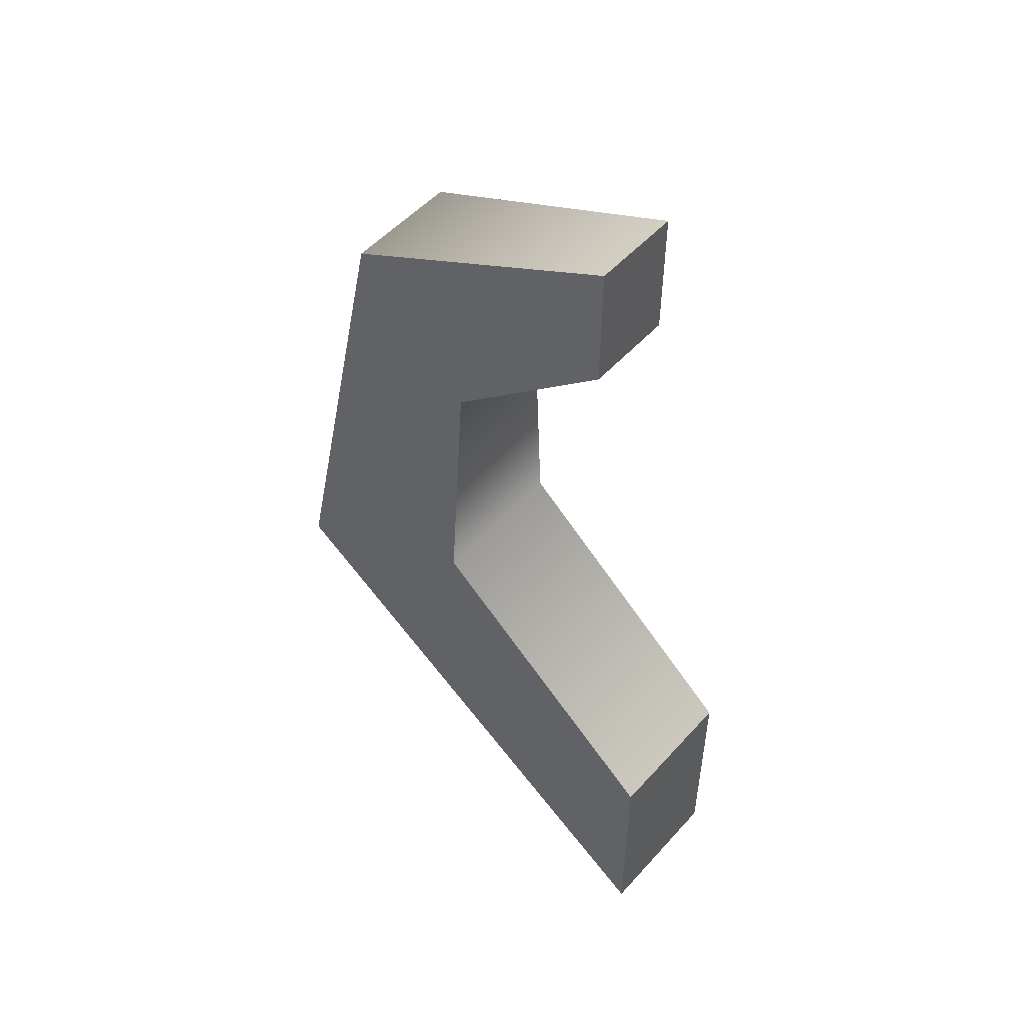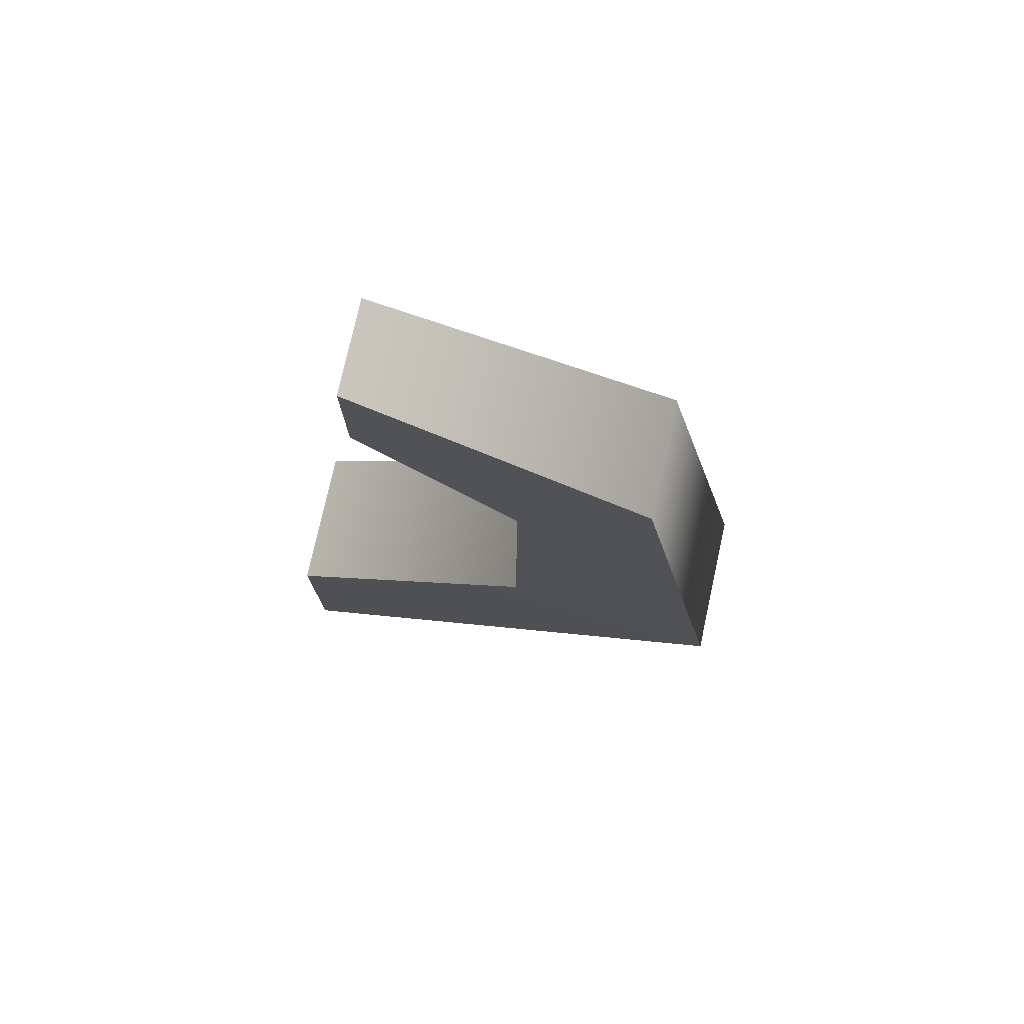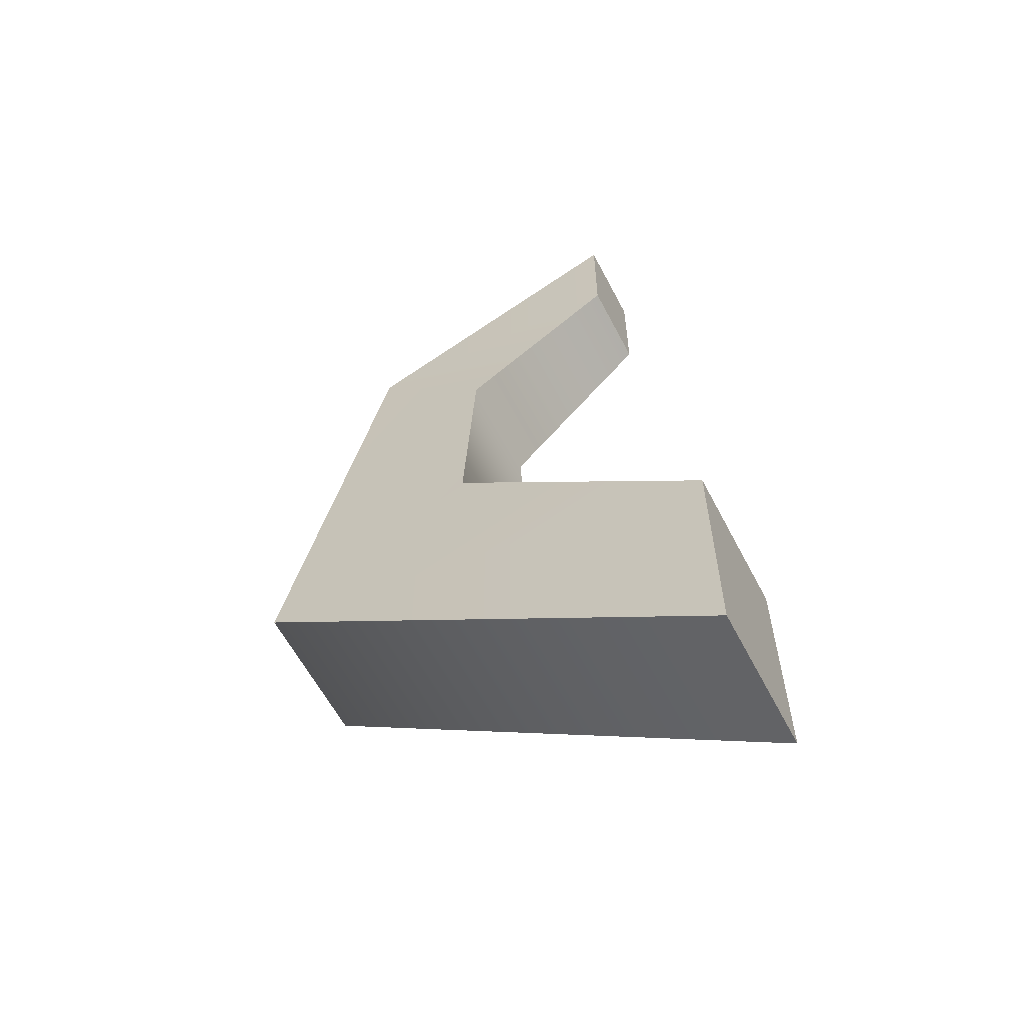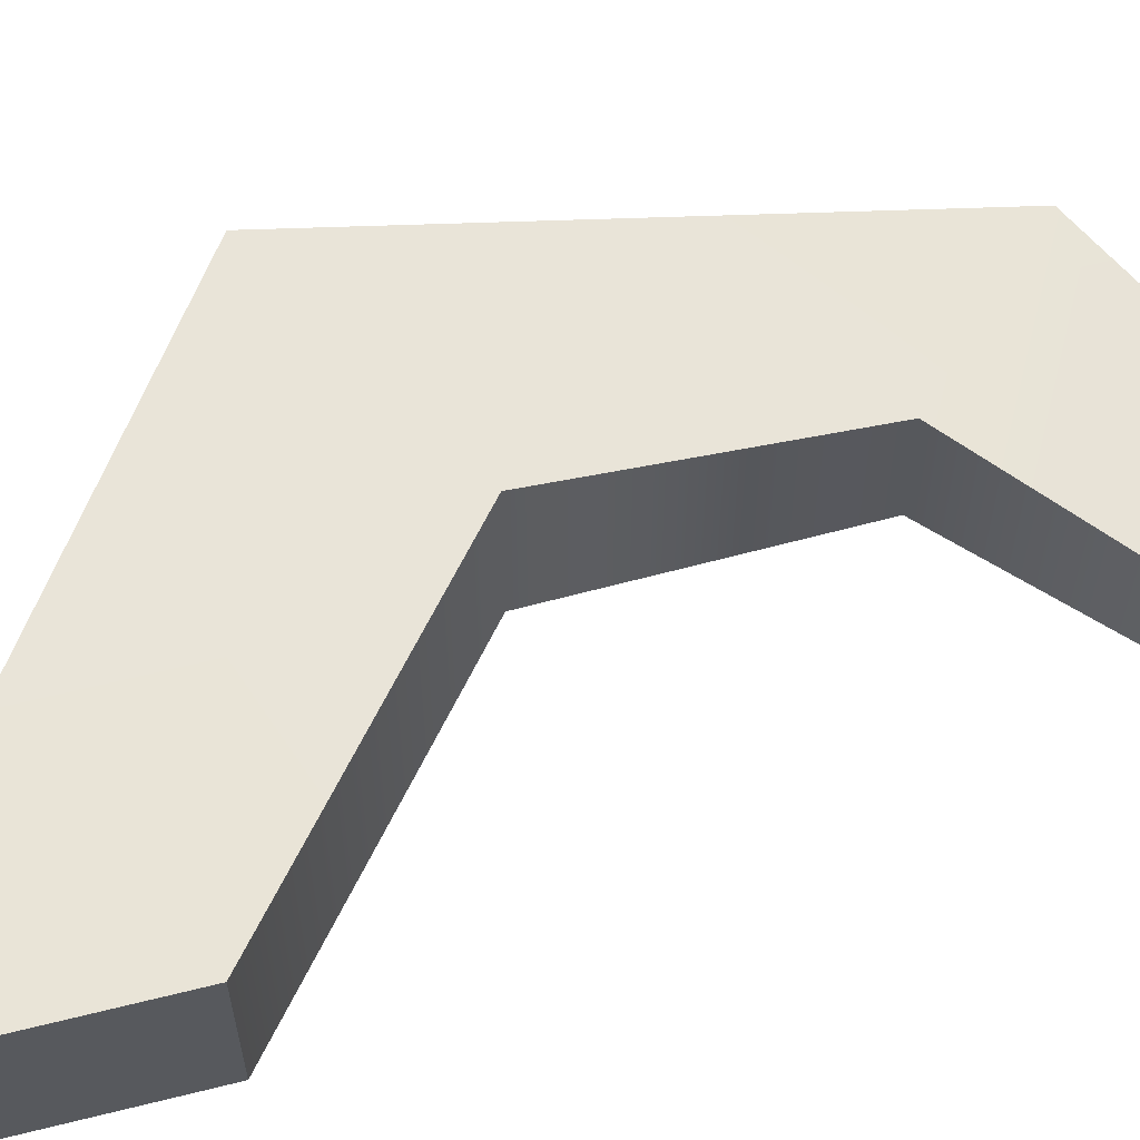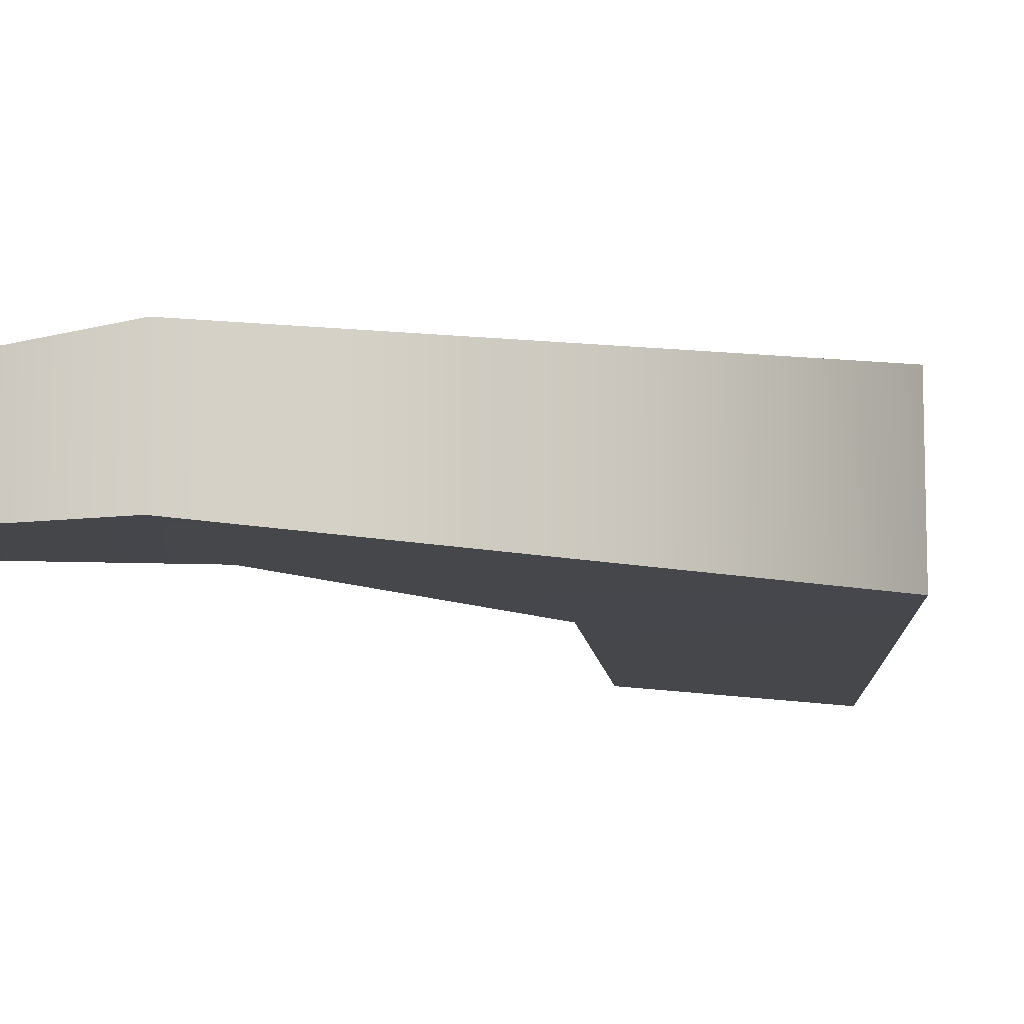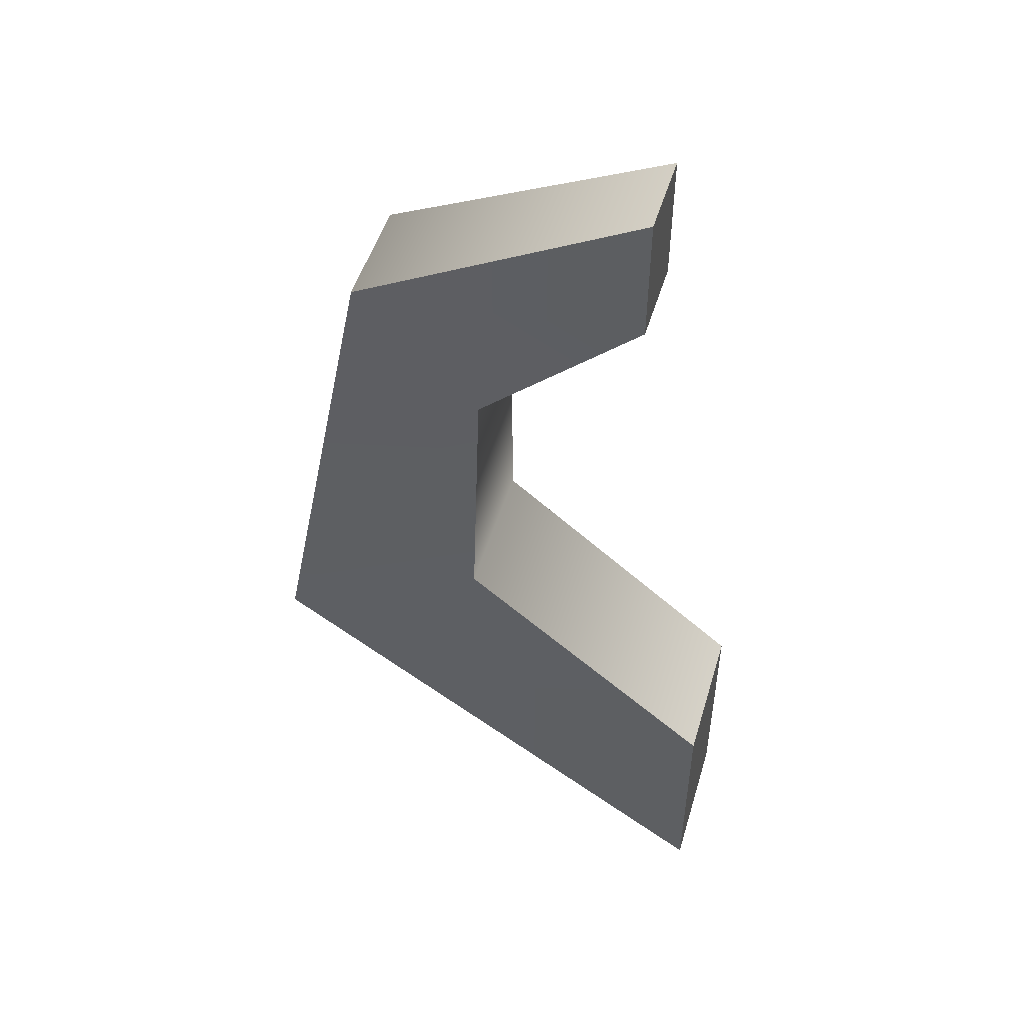
<metadata>
{"format":"obj","ext":"obj","renderer":"f3d","projection":"perspective","resolution":1024,"background":"white","views":[{"elev":51.8,"azim":40.5,"up":"+Y"},{"elev":76.8,"azim":-167.6,"up":"+Y"},{"elev":-60.6,"azim":27.5,"up":"+Y"},{"elev":61.1,"azim":75.7,"up":"+Z"},{"elev":-10.3,"azim":-123.4,"up":"+Z"},{"elev":50.0,"azim":16.6,"up":"+Y"}]}
</metadata>
<code>
g hand_R_07_02
v -0.642 1.607 0.07089
v -0.1823 1.512 0.07089
v -0.1823 1.286 0.07089
v -0.4323 1.72 0.07089
v -0.4291 1.963 0.05536
v -0.5496 2.084 0.05536
v -0.2759 2.095 0.04301
v -0.2757 2.222 0.04301
v -0.642 1.607 -0.07089
v -0.1823 1.286 -0.07089
v -0.1823 1.512 -0.07089
v -0.4323 1.72 -0.07089
v -0.4291 1.963 -0.05536
v -0.5496 2.084 -0.05536
v -0.2759 2.095 -0.04301
v -0.2757 2.222 -0.04301
v -0.1823 1.286 0.07089
v -0.1823 1.512 0.07089
v -0.1823 1.512 -0.07089
v -0.1823 1.286 -0.07089
v -0.642 1.607 -0.07089
v -0.642 1.607 0.07089
v -0.1823 1.286 0.07089
v -0.1823 1.286 -0.07089
v -0.2759 2.095 0.04301
v -0.2757 2.222 0.04301
v -0.2757 2.222 -0.04301
v -0.2759 2.095 -0.04301
v -0.4291 1.963 -0.05536
v -0.4291 1.963 0.05536
v -0.2759 2.095 0.04301
v -0.2759 2.095 -0.04301
v -0.5496 2.084 -0.05536
v -0.5496 2.084 0.05536
v -0.642 1.607 0.07089
v -0.642 1.607 -0.07089
v -0.1823 1.512 -0.07089
v -0.1823 1.512 0.07089
v -0.4323 1.72 0.07089
v -0.4323 1.72 -0.07089
v -0.4323 1.72 -0.07089
v -0.4323 1.72 0.07089
v -0.4291 1.963 0.05536
v -0.4291 1.963 -0.05536
v -0.2757 2.222 -0.04301
v -0.2757 2.222 0.04301
v -0.5496 2.084 0.05536
v -0.5496 2.084 -0.05536
g hand_R_07_02_0
f 3 2 1
f 2 4 1
f 1 4 5
f 6 1 5
f 6 5 7
f 8 6 7
f 11 10 9
f 12 11 9
f 12 9 13
f 9 14 13
f 13 14 15
f 14 16 15
f 19 18 17
f 20 19 17
f 23 22 21
f 24 23 21
f 27 26 25
f 28 27 25
f 31 30 29
f 32 31 29
f 35 34 33
f 36 35 33
f 39 38 37
f 40 39 37
f 43 42 41
f 44 43 41
f 47 46 45
f 48 47 45

</code>
